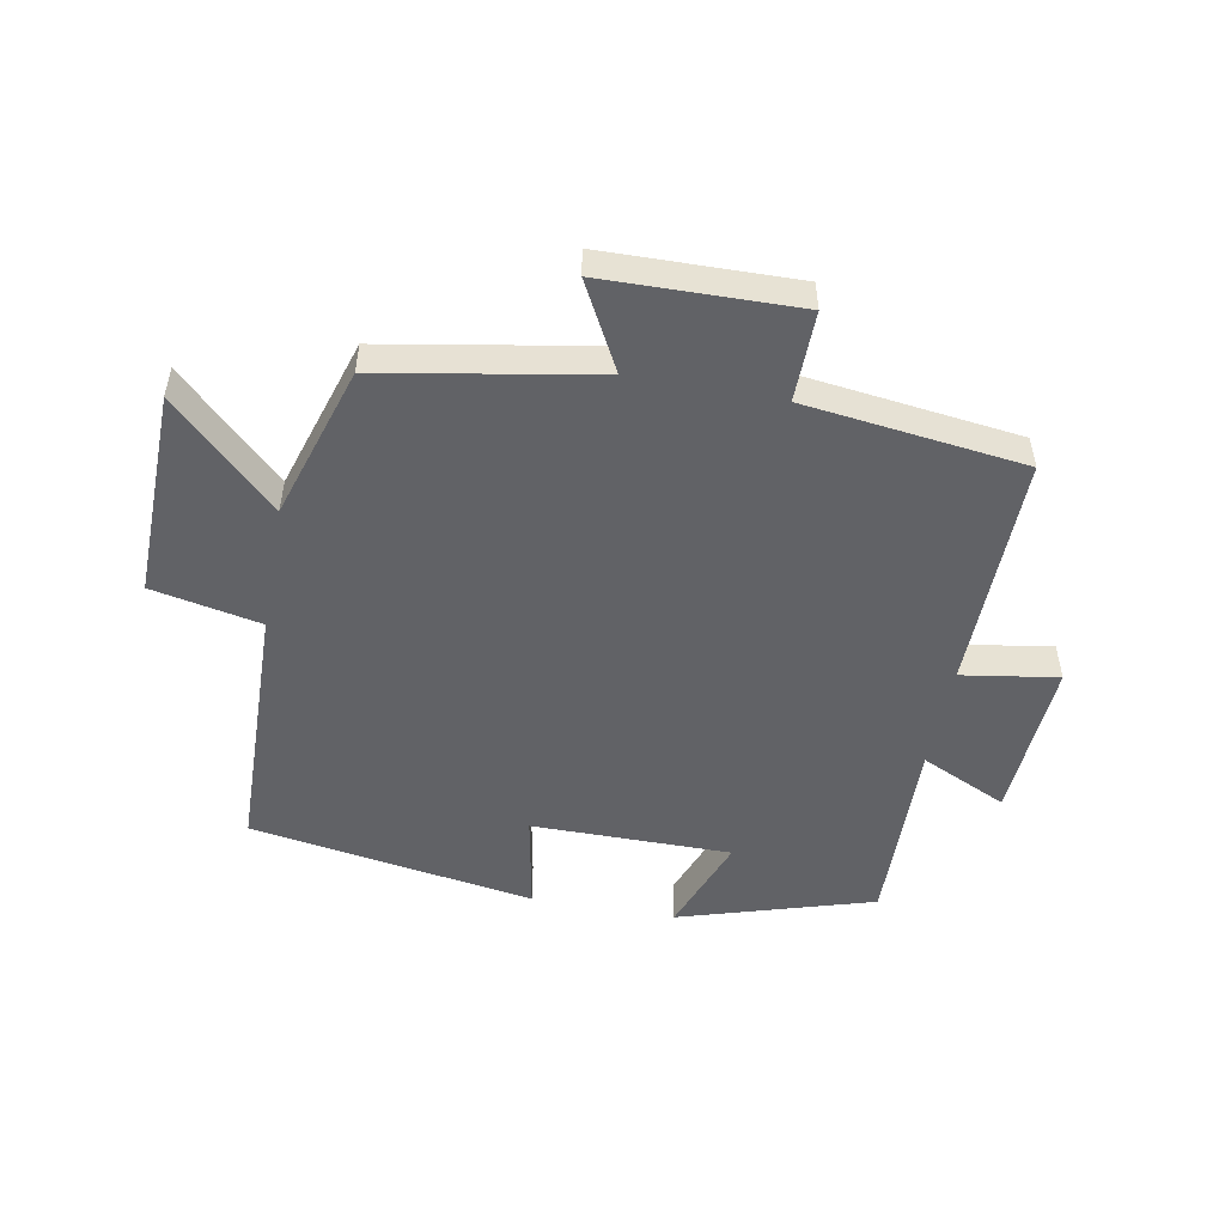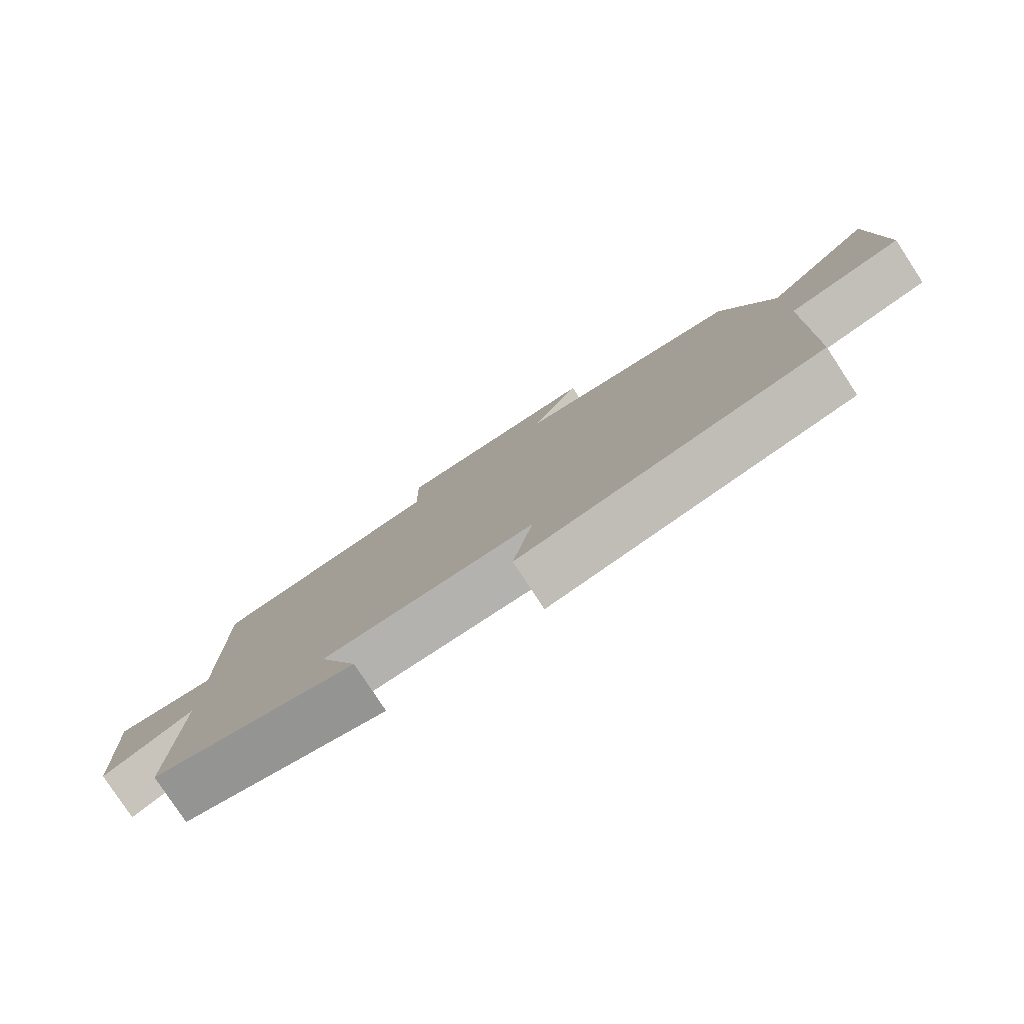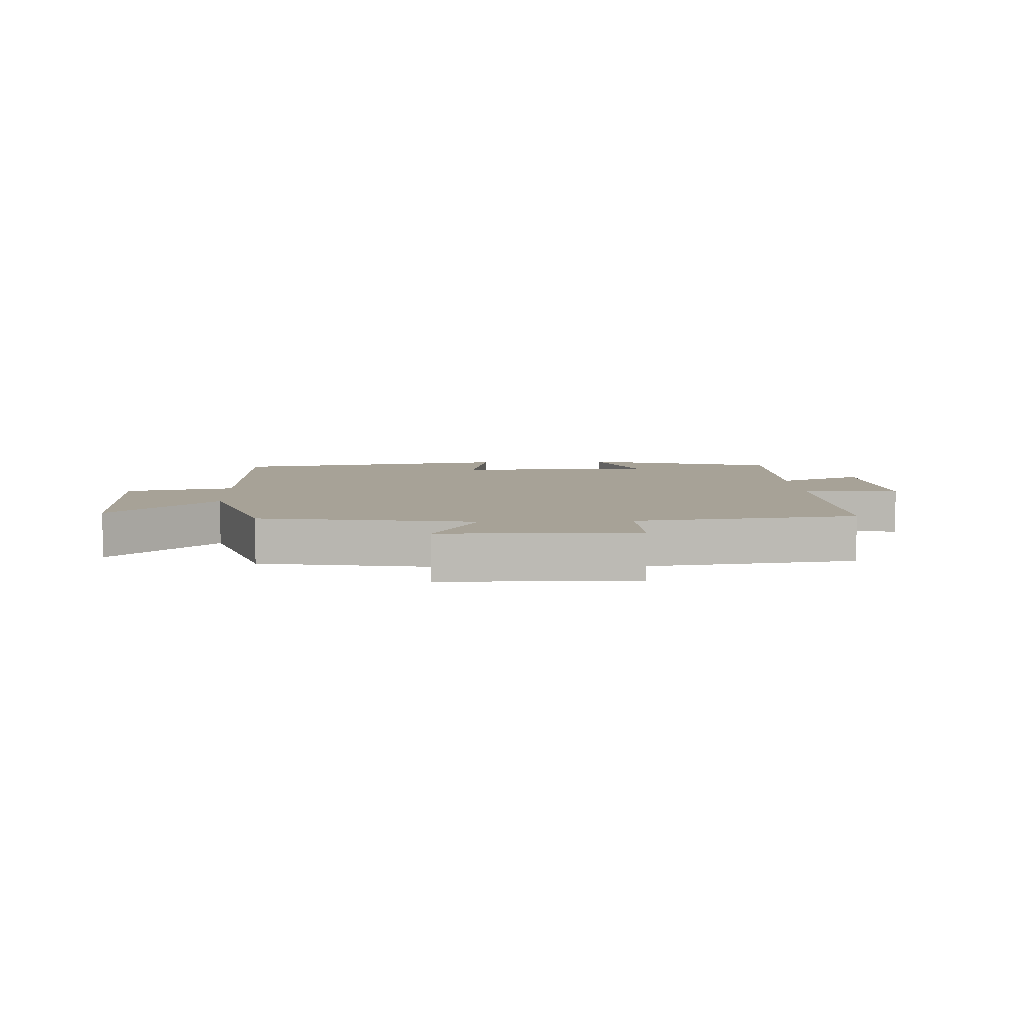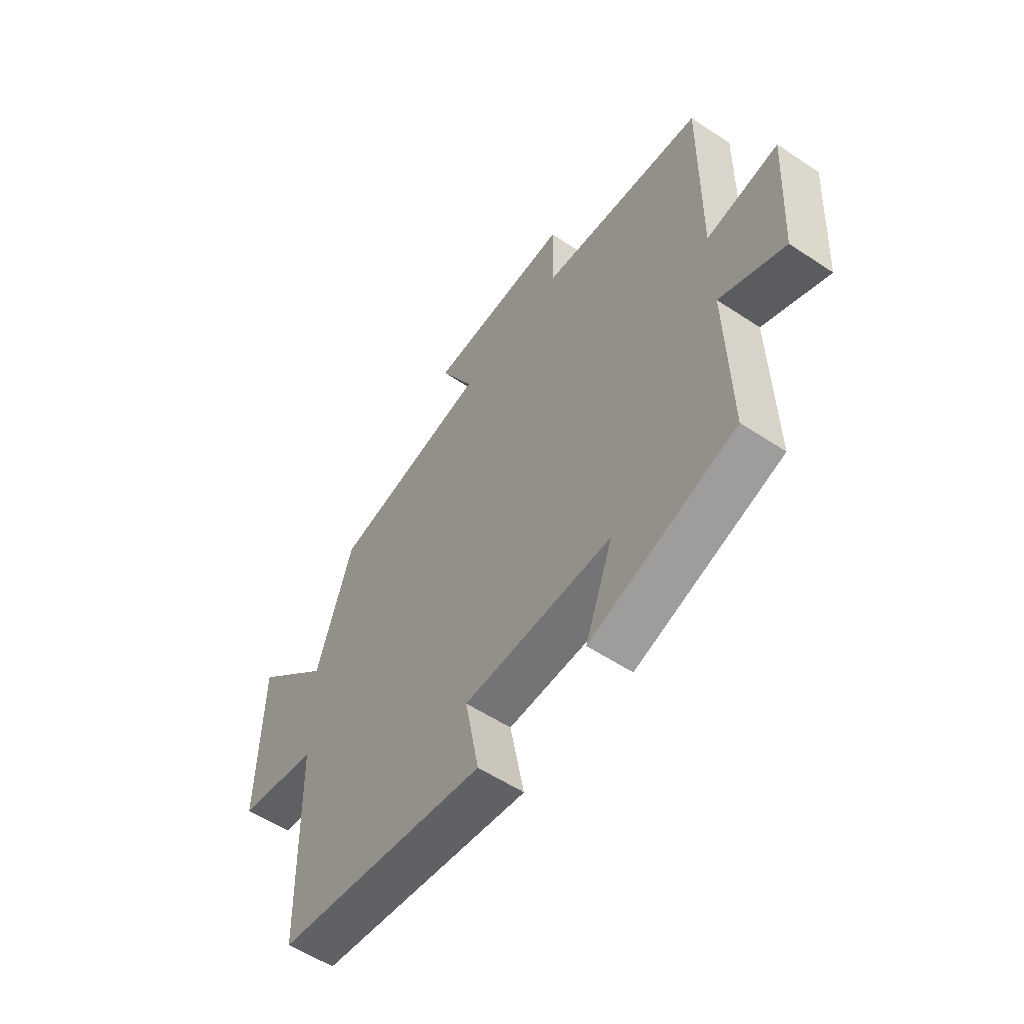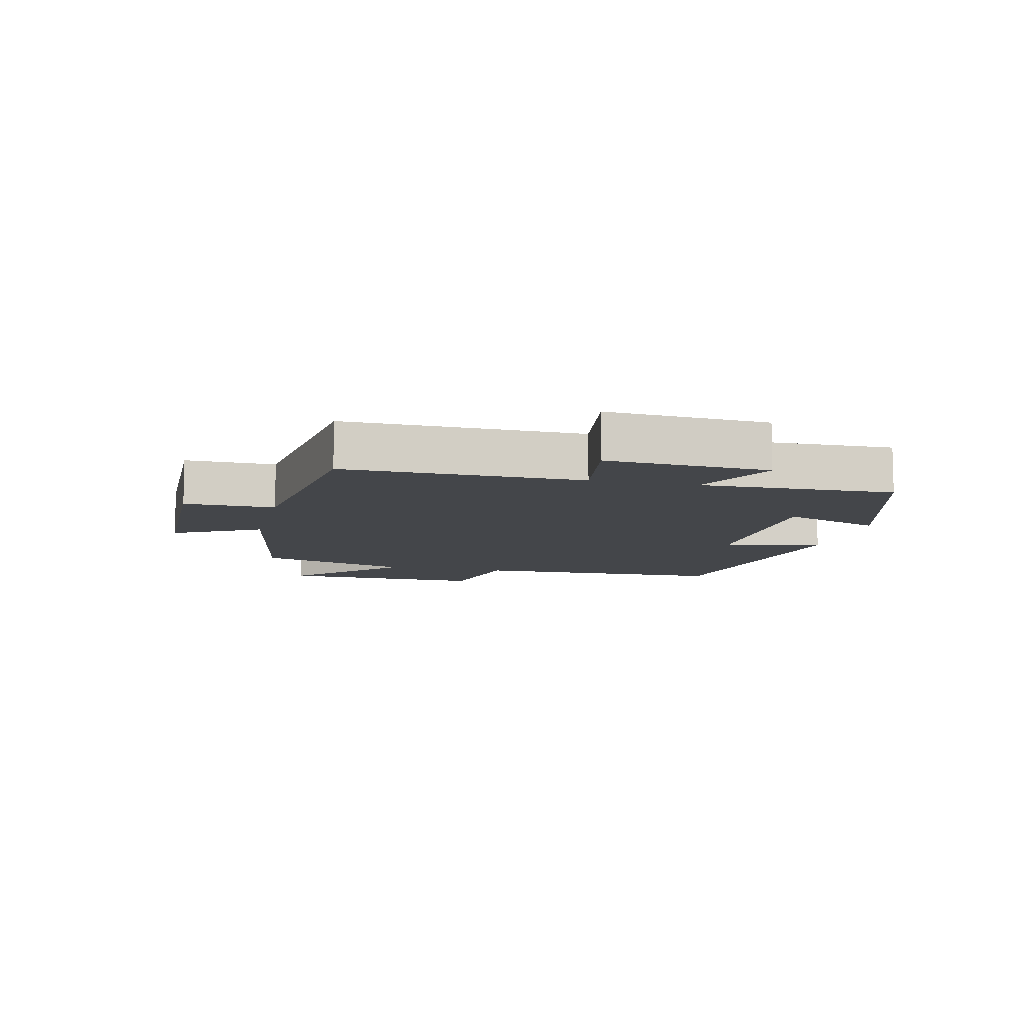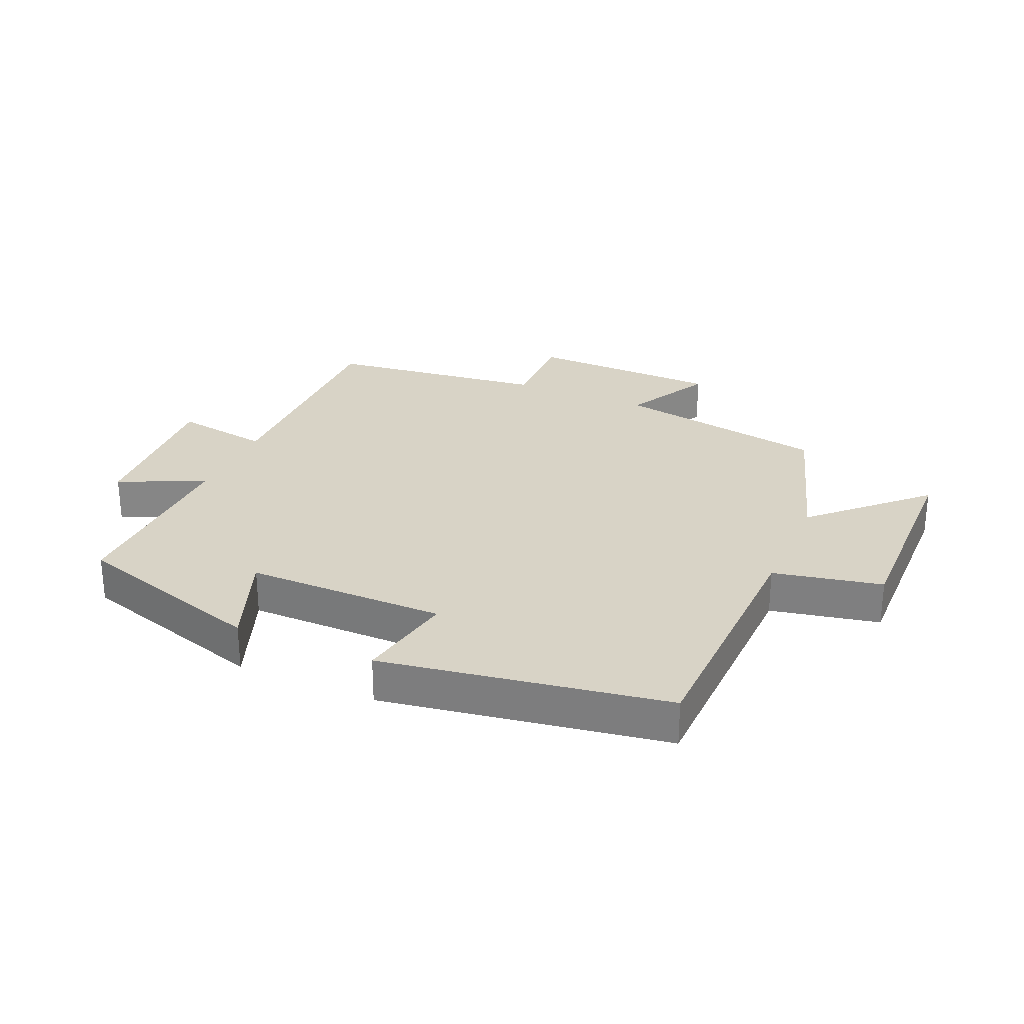
<metadata>
{"format":"obj","ext":"obj","renderer":"f3d","projection":"perspective","resolution":1024,"background":"white","views":[{"elev":-50.7,"azim":-10.5,"up":"+Y"},{"elev":-79.8,"azim":-146.7,"up":"+Z"},{"elev":6.6,"azim":-2.9,"up":"+Y"},{"elev":-56.3,"azim":55.2,"up":"+Z"},{"elev":-9.4,"azim":76.8,"up":"+Y"},{"elev":28.0,"azim":-156.4,"up":"+Y"}]}
</metadata>
<code>
v 0.505 0.07 0.456
v 0.5 0.07 0.076
v 0.654 0.07 0.1
v 0.638 0.07 -0.16
v 0.5 0.07 -0.096
v 0.507 0.07 -0.406
v 0.196 0.07 -0.5
v 0.256 0.07 -0.341
v -0.064 0.07 -0.341
v -0.034 0.07 -0.5
v -0.49 0.07 -0.425
v -0.5 0.07 -0.012
v -0.674 0.07 0.024
v -0.668 0.07 0.356
v -0.5 0.07 0.194
v -0.423 0.07 0.44
v -0.081 0.07 0.5
v -0.155 0.07 0.639
v 0.155 0.07 0.645
v 0.153 0.07 0.5
v 0.505 0 0.456
v 0.5 0 0.076
v 0.654 0 0.1
v 0.638 0 -0.16
v 0.5 0 -0.096
v 0.507 0 -0.406
v 0.196 0 -0.5
v 0.256 0 -0.341
v -0.064 0 -0.341
v -0.034 0 -0.5
v -0.49 0 -0.425
v -0.5 0 -0.012
v -0.674 0 0.024
v -0.668 0 0.356
v -0.5 0 0.194
v -0.423 0 0.44
v -0.081 0 0.5
v -0.155 0 0.639
v 0.155 0 0.645
v 0.153 0 0.5
f 17 18 19 20
f 15 16 17 20
f 15 20 1 2
f 12 13 14 15
f 12 15 2
f 9 10 11 12
f 8 9 12 2
f 5 6 7 8
f 5 8 2 3
f 3 4 5
f 40 39 38 37
f 40 37 36 35
f 22 21 40 35
f 35 34 33 32
f 22 35 32
f 32 31 30 29
f 22 32 29 28
f 28 27 26 25
f 23 22 28 25
f 25 24 23
f 1 21 22 2
f 2 22 23 3
f 3 23 24 4
f 4 24 25 5
f 5 25 26 6
f 6 26 27 7
f 7 27 28 8
f 8 28 29 9
f 9 29 30 10
f 10 30 31 11
f 11 31 32 12
f 12 32 33 13
f 13 33 34 14
f 14 34 35 15
f 15 35 36 16
f 16 36 37 17
f 17 37 38 18
f 18 38 39 19
f 19 39 40 20
f 20 40 21 1

</code>
